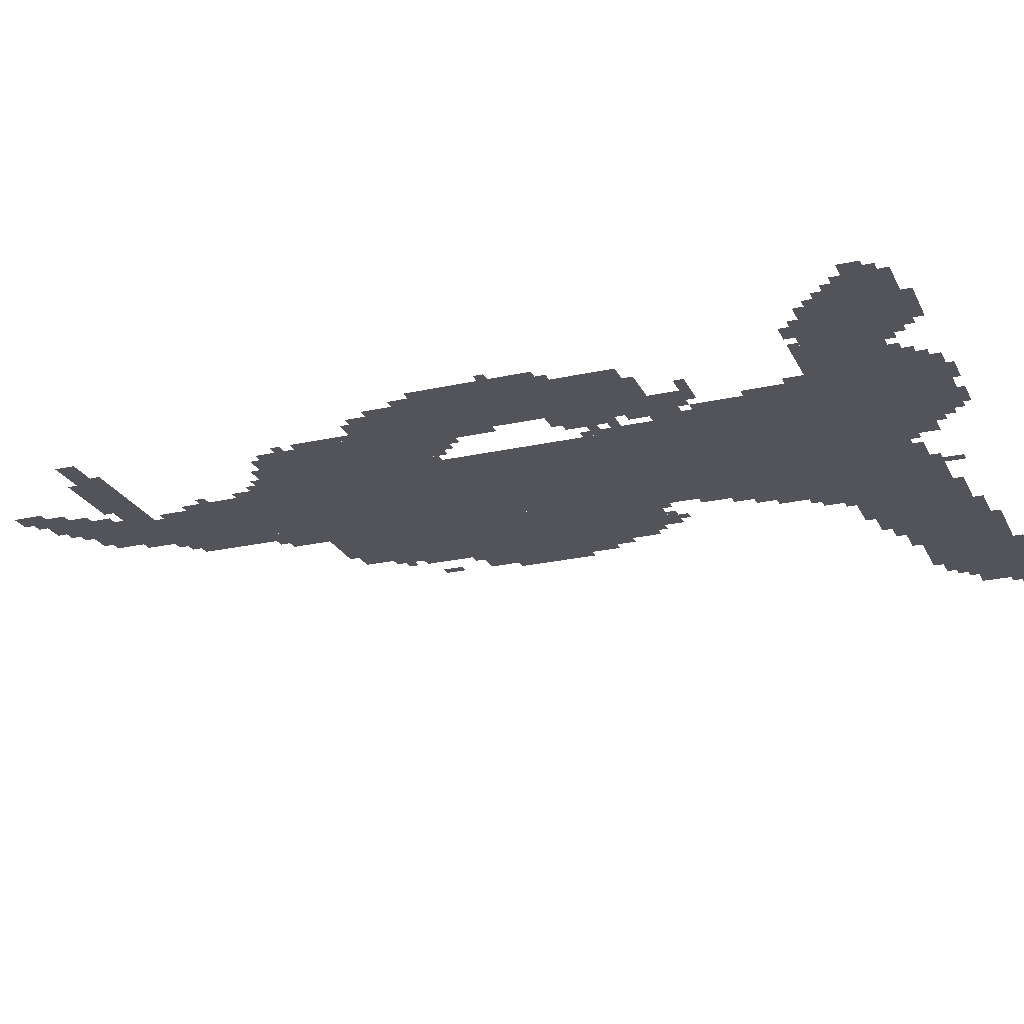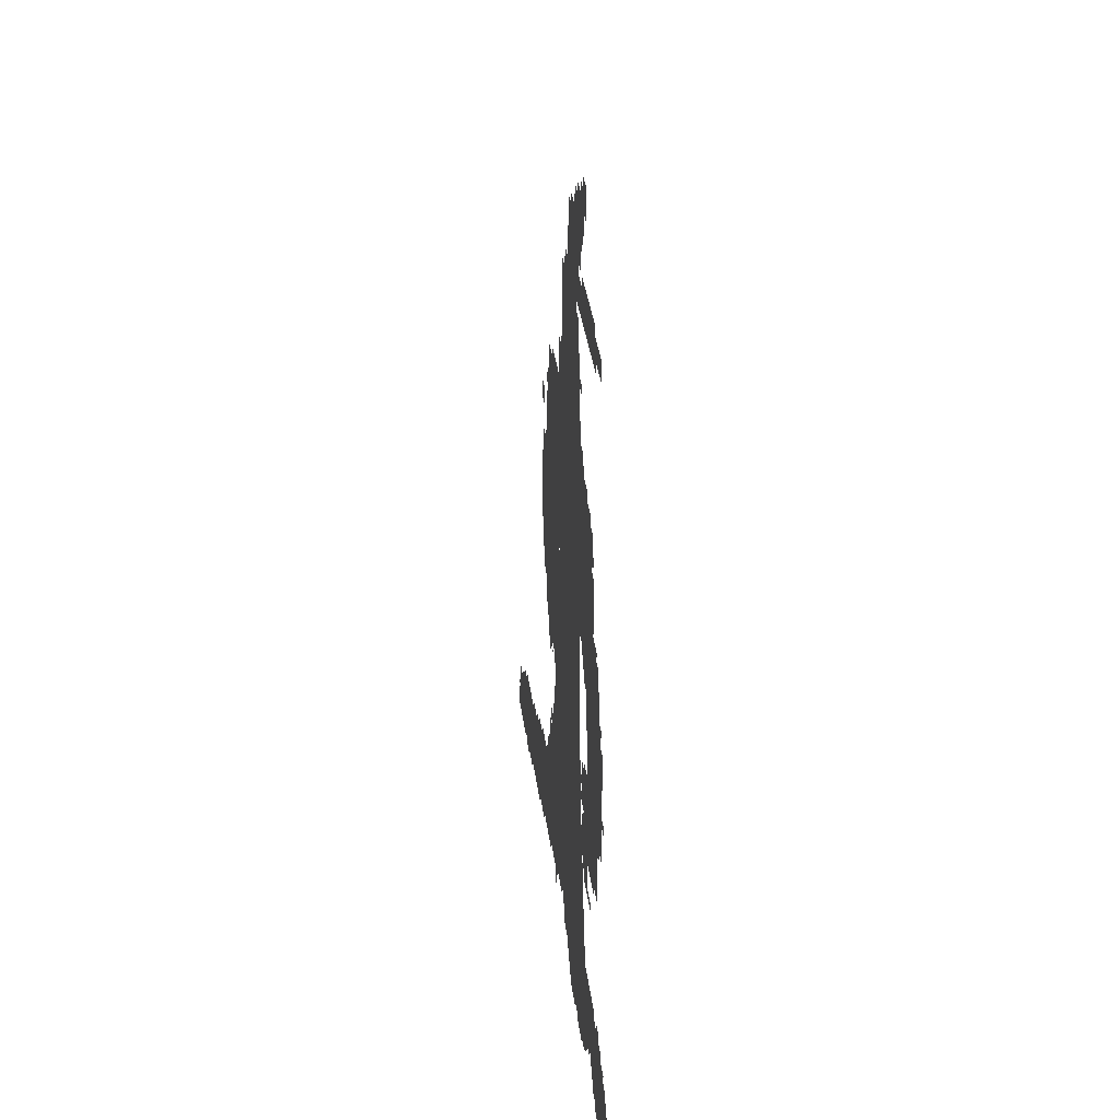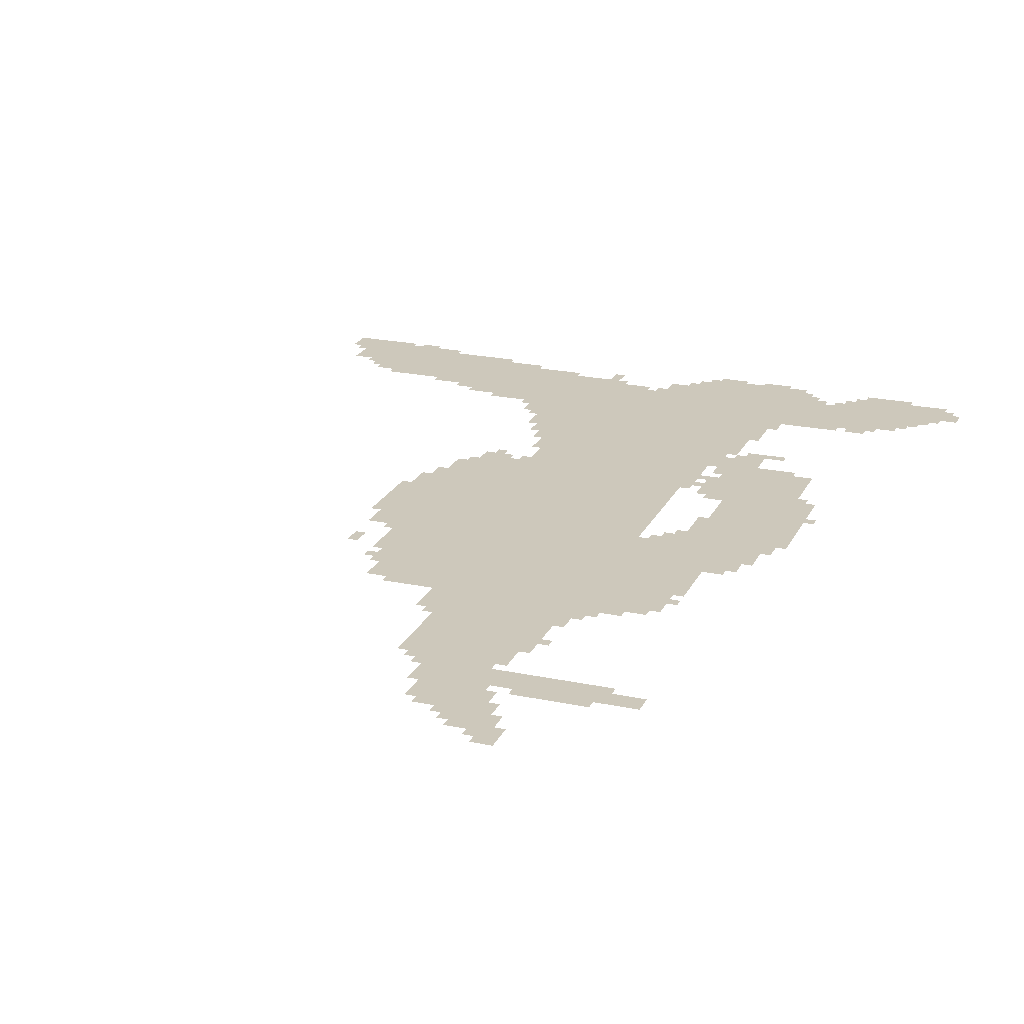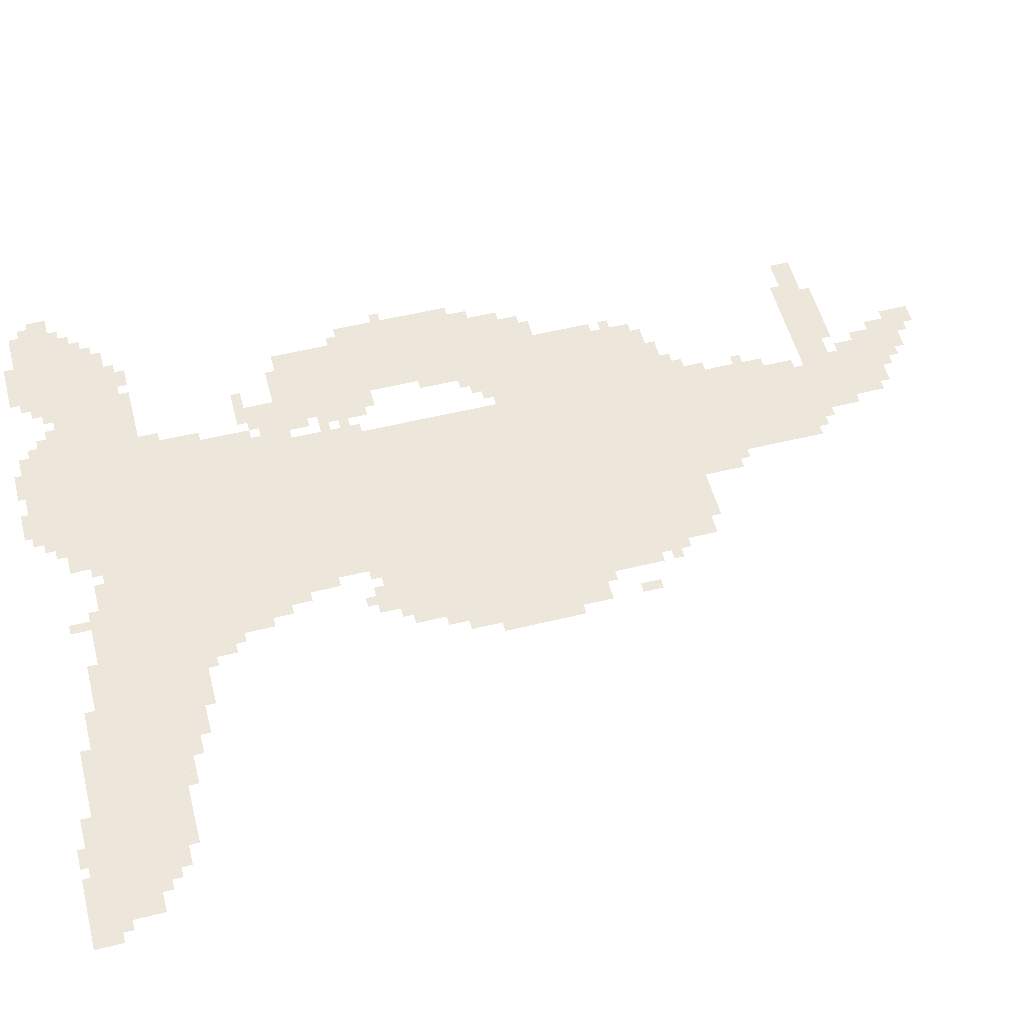
<metadata>
{"format":"obj","ext":"obj","renderer":"f3d","projection":"perspective","resolution":1024,"background":"white","views":[{"elev":-23.8,"azim":-69.3,"up":"+Z"},{"elev":36.7,"azim":-97.4,"up":"+Y"},{"elev":21.9,"azim":-159.8,"up":"+Z"},{"elev":53.7,"azim":75.4,"up":"+Z"}]}
</metadata>
<code>
g haiyinlixi_4_rw-mesh
v -1152 215 0
v -1152 1239 0
v -1600 1239 0
v -1600 215 0
v -1152 1239 0
v -1152 2263 0
v -1600 2263 0
v -1600 1239 0
v -896 1047 0
v -896 1527 0
v -1152 1527 0
v -1152 1047 0
v -896 1527 0
v -896 2007 0
v -1152 2007 0
v -1152 1527 0
v -1600 151 0
v -1600 375 0
v -2080 375 0
v -2080 151 0
v -1600 1655 0
v -1600 2071 0
v -1824 2071 0
v -1824 1655 0
v -1216 2263 0
v -1216 2551 0
v -1536 2551 0
v -1536 2263 0
v -1760 887 0
v -1760 1271 0
v -1984 1271 0
v -1984 887 0
v -1760 1271 0
v -1760 1655 0
v -1984 1655 0
v -1984 1271 0
v -960 343 0
v -960 759 0
v -1152 759 0
v -1152 343 0
v -256 183 0
v -256 343 0
v -704 343 0
v -704 183 0
v -704 183 0
v -704 343 0
v -1152 343 0
v -1152 183 0
v -1344 2551 0
v -1344 2807 0
v -1504 2807 0
v -1504 2551 0
v -64 23 0
v -64 215 0
v -256 215 0
v -256 23 0
v -2080 55 0
v -2080 247 0
v -2240 247 0
v -2240 55 0
v -768 1271 0
v -768 1495 0
v -896 1495 0
v -896 1271 0
v -768 1495 0
v -768 1719 0
v -896 1719 0
v -896 1495 0
v -416 55 0
v -416 183 0
v -640 183 0
v -640 55 0
v -256 23 0
v -256 183 0
v -416 183 0
v -416 23 0
v -1408 23 0
v -1408 151 0
v -1600 151 0
v -1600 23 0
v -928 2007 0
v -928 2103 0
v -1152 2103 0
v -1152 2007 0
v -1600 23 0
v -1600 151 0
v -1760 151 0
v -1760 23 0
v -1600 375 0
v -1600 567 0
v -1696 567 0
v -1696 375 0
v -1504 2583 0
v -1504 2679 0
v -1696 2679 0
v -1696 2583 0
v -1600 567 0
v -1600 759 0
v -1696 759 0
v -1696 567 0
v -608 343 0
v -608 439 0
v -800 439 0
v -800 343 0
v -1632 1527 0
v -1632 1655 0
v -1760 1655 0
v -1760 1527 0
v -800 343 0
v -800 439 0
v -960 439 0
v -960 343 0
v -1696 2583 0
v -1696 2679 0
v -1856 2679 0
v -1856 2583 0
v -1056 887 0
v -1056 1047 0
v -1152 1047 0
v -1152 887 0
v -1696 951 0
v -1696 1175 0
v -1760 1175 0
v -1760 951 0
v -1056 759 0
v -1056 887 0
v -1152 887 0
v -1152 759 0
v -1472 2807 0
v -1472 2903 0
v -1600 2903 0
v -1600 2807 0
v -1952 55 0
v -1952 151 0
v -2080 151 0
v -2080 55 0
v -864 439 0
v -864 567 0
v -960 567 0
v -960 439 0
v -1984 1111 0
v -1984 1303 0
v -2048 1303 0
v -2048 1111 0
v -1696 759 0
v -1696 951 0
v -1760 951 0
v -1760 759 0
v -1984 1303 0
v -1984 1495 0
v -2048 1495 0
v -2048 1303 0
v -1440 151 0
v -1440 215 0
v -1600 215 0
v -1600 151 0
v -1280 151 0
v -1280 215 0
v -1440 215 0
v -1440 151 0
v -1600 2071 0
v -1600 2135 0
v -1728 2135 0
v -1728 2071 0
v -640 151 0
v -640 183 0
v -896 183 0
v -896 151 0
v -896 151 0
v -896 183 0
v -1120 183 0
v -1120 151 0
v -1632 791 0
v -1632 887 0
v -1696 887 0
v -1696 791 0
v -2240 119 0
v -2240 183 0
v -2329 183 0
v -2329 119 0
v -2080 247 0
v -2080 343 0
v -2144 343 0
v -2144 247 0
v -192 215 0
v -192 311 0
v -256 311 0
v -256 215 0
v -1600 2903 0
v -1600 2999 0
v -1664 2999 0
v -1664 2903 0
v -1600 919 0
v -1600 1111 0
v -1632 1111 0
v -1632 919 0
v -832 1175 0
v -832 1271 0
v -896 1271 0
v -896 1175 0
v -1856 1655 0
v -1856 1751 0
v -1920 1751 0
v -1920 1655 0
v -1856 2615 0
v -1856 2679 0
v -1952 2679 0
v -1952 2615 0
v -1600 759 0
v -1600 919 0
v -1632 919 0
v -1632 759 0
v -1824 1783 0
v -1824 1943 0
v -1856 1943 0
v -1856 1783 0
v -640 119 0
v -640 151 0
v -800 151 0
v -800 119 0
v 0 0 0
v 0 23 0
v -128 23 0
v -128 0 0
v 0 23 0
v 0 87 0
v -64 87 0
v -64 23 0
v -1696 375 0
v -1696 407 0
v -1824 407 0
v -1824 375 0
v -800 119 0
v -800 151 0
v -928 151 0
v -928 119 0
v -736 1367 0
v -736 1495 0
v -768 1495 0
v -768 1367 0
v -736 1495 0
v -736 1623 0
v -768 1623 0
v -768 1495 0
v -1824 1655 0
v -1824 1783 0
v -1856 1783 0
v -1856 1655 0
v -1824 375 0
v -1824 407 0
v -1952 407 0
v -1952 375 0
v -832 1111 0
v -832 1175 0
v -896 1175 0
v -896 1111 0
v -1600 2679 0
v -1600 2711 0
v -1728 2711 0
v -1728 2679 0
v -1024 823 0
v -1024 919 0
v -1056 919 0
v -1056 823 0
v -1312 2615 0
v -1312 2711 0
v -1344 2711 0
v -1344 2615 0
v -1984 23 0
v -1984 55 0
v -2080 55 0
v -2080 23 0
v -1760 791 0
v -1760 887 0
v -1792 887 0
v -1792 791 0
v -704 439 0
v -704 471 0
v -800 471 0
v -800 439 0
v -448 343 0
v -448 375 0
v -544 375 0
v -544 343 0
v -992 2103 0
v -992 2135 0
v -1088 2135 0
v -1088 2103 0
v -1664 1047 0
v -1664 1143 0
v -1696 1143 0
v -1696 1047 0
v -1536 2263 0
v -1536 2359 0
v -1568 2359 0
v -1568 2263 0
v -864 1815 0
v -864 1911 0
v -896 1911 0
v -896 1815 0
v -864 1719 0
v -864 1815 0
v -896 1815 0
v -896 1719 0
v -1728 2679 0
v -1728 2711 0
v -1824 2711 0
v -1824 2679 0
v -128 0 0
v -128 23 0
v -224 23 0
v -224 0 0
v -1536 2359 0
v -1536 2455 0
v -1568 2455 0
v -1568 2359 0
v -1696 407 0
v -1696 503 0
v -1728 503 0
v -1728 407 0
v -1728 1335 0
v -1728 1431 0
v -1760 1431 0
v -1760 1335 0
v -1696 503 0
v -1696 599 0
v -1728 599 0
v -1728 503 0
v -1728 1431 0
v -1728 1527 0
v -1760 1527 0
v -1760 1431 0
v -768 1815 0
v -768 1879 0
v -800 1879 0
v -800 1815 0
v -1664 887 0
v -1664 951 0
v -1696 951 0
v -1696 887 0
v -1920 1655 0
v -1920 1719 0
v -1952 1719 0
v -1952 1655 0
v -800 1207 0
v -800 1271 0
v -832 1271 0
v -832 1207 0
v -1664 1495 0
v -1664 1527 0
v -1728 1527 0
v -1728 1495 0
v -1984 1495 0
v -1984 1559 0
v -2016 1559 0
v -2016 1495 0
v -1440 0 0
v -1440 23 0
v -1504 23 0
v -1504 0 0
v -1600 2839 0
v -1600 2903 0
v -1632 2903 0
v -1632 2839 0
v -1600 0 0
v -1600 23 0
v -1664 23 0
v -1664 0 0
v -1280 2551 0
v -1280 2615 0
v -1312 2615 0
v -1312 2551 0
v -1728 2071 0
v -1728 2103 0
v -1792 2103 0
v -1792 2071 0
v -1760 87 0
v -1760 151 0
v -1792 151 0
v -1792 87 0
v -1600 2135 0
v -1600 2199 0
v -1632 2199 0
v -1632 2135 0
v -1792 87 0
v -1792 151 0
v -1824 151 0
v -1824 87 0
v -1056 87 0
v -1056 151 0
v -1088 151 0
v -1088 87 0
v -1152 183 0
v -1152 215 0
v -1216 215 0
v -1216 183 0
v -1888 119 0
v -1888 151 0
v -1952 151 0
v -1952 119 0
v -256 0 0
v -256 23 0
v -320 23 0
v -320 0 0
v -2240 55 0
v -2240 119 0
v -2272 119 0
v -2272 55 0
v -1344 87 0
v -1344 119 0
v -1408 119 0
v -1408 87 0
v -1728 407 0
v -1728 471 0
v -1760 471 0
v -1760 407 0
v -1792 727 0
v -1792 759 0
v -1856 759 0
v -1856 727 0
v -992 759 0
v -992 823 0
v -1024 823 0
v -1024 759 0
v -544 375 0
v -544 407 0
v -608 407 0
v -608 375 0
v -160 215 0
v -160 279 0
v -192 279 0
v -192 215 0
v -2144 247 0
v -2144 311 0
v -2176 311 0
v -2176 247 0
v -1984 375 0
v -1984 407 0
v -2048 407 0
v -2048 375 0
v -1856 855 0
v -1856 887 0
v -1920 887 0
v -1920 855 0
v -1792 855 0
v -1792 887 0
v -1856 887 0
v -1856 855 0
v -1504 2679 0
v -1504 2743 0
v -1536 2743 0
v -1536 2679 0
v -928 631 0
v -928 695 0
v -960 695 0
v -960 631 0
v -1344 119 0
v -1344 151 0
v -1408 151 0
v -1408 119 0
v -1280 119 0
v -1280 151 0
v -1344 151 0
v -1344 119 0
v -928 567 0
v -928 631 0
v -960 631 0
v -960 567 0
v -1504 2743 0
v -1504 2807 0
v -1536 2807 0
v -1536 2743 0
v -1024 759 0
v -1024 823 0
v -1056 823 0
v -1056 759 0
v -1664 983 0
v -1664 1047 0
v -1696 1047 0
v -1696 983 0
v -1088 2103 0
v -1088 2135 0
v -1152 2135 0
v -1152 2103 0
v -1760 727 0
v -1760 791 0
v -1792 791 0
v -1792 727 0
v -2080 23 0
v -2080 55 0
v -2144 55 0
v -2144 23 0
v -544 343 0
v -544 375 0
v -608 375 0
v -608 343 0
v -800 439 0
v -800 471 0
v -864 471 0
v -864 439 0
v -1600 1591 0
v -1600 1655 0
v -1632 1655 0
v -1632 1591 0
v -1536 2743 0
v -1536 2807 0
v -1568 2807 0
v -1568 2743 0
v -1312 2551 0
v -1312 2615 0
v -1344 2615 0
v -1344 2551 0
v -896 1015 0
v -896 1047 0
v -960 1047 0
v -960 1015 0
v -1376 2807 0
v -1376 2839 0
v -1440 2839 0
v -1440 2807 0
v -1504 2903 0
v -1504 2935 0
v -1568 2935 0
v -1568 2903 0
v -704 87 0
v -704 119 0
v -768 119 0
v -768 87 0
v -640 87 0
v -640 119 0
v -704 119 0
v -704 87 0
v -1632 759 0
v -1632 791 0
v -1664 791 0
v -1664 759 0
v -1728 727 0
v -1728 759 0
v -1760 759 0
v -1760 727 0
v -896 567 0
v -896 599 0
v -928 599 0
v -928 567 0
v -1632 983 0
v -1632 1015 0
v -1664 1015 0
v -1664 983 0
v -1984 1079 0
v -1984 1111 0
v -2016 1111 0
v -2016 1079 0
v -864 1079 0
v -864 1111 0
v -896 1111 0
v -896 1079 0
v -1632 1047 0
v -1632 1079 0
v -1664 1079 0
v -1664 1047 0
v -928 983 0
v -928 1015 0
v -960 1015 0
v -960 983 0
v -1024 1015 0
v -1024 1047 0
v -1056 1047 0
v -1056 1015 0
v -832 471 0
v -832 503 0
v -864 503 0
v -864 471 0
v -1824 119 0
v -1824 151 0
v -1856 151 0
v -1856 119 0
v -32 87 0
v -32 119 0
v -64 119 0
v -64 87 0
v -2240 183 0
v -2240 215 0
v -2272 215 0
v -2272 183 0
v -1248 183 0
v -1248 215 0
v -1280 215 0
v -1280 183 0
v -1920 87 0
v -1920 119 0
v -1952 119 0
v -1952 87 0
v -128 215 0
v -128 247 0
v -160 247 0
v -160 215 0
v -2176 247 0
v -2176 279 0
v -2208 279 0
v -2208 247 0
v -2272 87 0
v -2272 119 0
v -2304 119 0
v -2304 87 0
v -1376 55 0
v -1376 87 0
v -1408 87 0
v -1408 55 0
v -2048 1239 0
v -2048 1271 0
v -2080 1271 0
v -2080 1239 0
v -1568 2903 0
v -1568 2935 0
v -1600 2935 0
v -1600 2903 0
v -1440 2807 0
v -1440 2839 0
v -1472 2839 0
v -1472 2807 0
v -1568 2935 0
v -1568 2967 0
v -1600 2967 0
v -1600 2935 0
v -960 1015 0
v -960 1047 0
v -992 1047 0
v -992 1015 0
v -1536 2711 0
v -1536 2743 0
v -1568 2743 0
v -1568 2711 0
v -1600 1559 0
v -1600 1591 0
v -1632 1591 0
v -1632 1559 0
v -1760 55 0
v -1760 87 0
v -1792 87 0
v -1792 55 0
v -1664 0 0
v -1664 23 0
v -1696 23 0
v -1696 0 0
v -1504 0 0
v -1504 23 0
v -1536 23 0
v -1536 0 0
v -1440 2839 0
v -1440 2871 0
v -1472 2871 0
v -1472 2839 0
v -864 1943 0
v -864 1975 0
v -896 1975 0
v -896 1943 0
v -1824 1975 0
v -1824 2007 0
v -1856 2007 0
v -1856 1975 0
v -1696 1463 0
v -1696 1495 0
v -1728 1495 0
v -1728 1463 0
v -832 1719 0
v -832 1751 0
v -864 1751 0
v -864 1719 0
v -1632 2135 0
v -1632 2167 0
v -1664 2167 0
v -1664 2135 0
v -1248 2551 0
v -1248 2583 0
v -1280 2583 0
v -1280 2551 0
v -1568 2775 0
v -1568 2807 0
v -1600 2807 0
v -1600 2775 0
v -1184 2263 0
v -1184 2295 0
v -1216 2295 0
v -1216 2263 0
v -1568 2359 0
v -1568 2391 0
v -1600 2391 0
v -1600 2359 0
g haiyinlixi_4_rw-mesh_0
f 3 2 1
f 1 4 3
f 7 6 5
f 5 8 7
f 11 10 9
f 9 12 11
f 15 14 13
f 13 16 15
f 19 18 17
f 17 20 19
f 23 22 21
f 21 24 23
f 27 26 25
f 25 28 27
f 31 30 29
f 29 32 31
f 35 34 33
f 33 36 35
f 39 38 37
f 37 40 39
f 43 42 41
f 41 44 43
f 47 46 45
f 45 48 47
f 51 50 49
f 49 52 51
f 55 54 53
f 53 56 55
f 59 58 57
f 57 60 59
f 63 62 61
f 61 64 63
f 67 66 65
f 65 68 67
f 71 70 69
f 69 72 71
f 75 74 73
f 73 76 75
f 79 78 77
f 77 80 79
f 83 82 81
f 81 84 83
f 87 86 85
f 85 88 87
f 91 90 89
f 89 92 91
f 95 94 93
f 93 96 95
f 99 98 97
f 97 100 99
f 103 102 101
f 101 104 103
f 107 106 105
f 105 108 107
f 111 110 109
f 109 112 111
f 115 114 113
f 113 116 115
f 119 118 117
f 117 120 119
f 123 122 121
f 121 124 123
f 127 126 125
f 125 128 127
f 131 130 129
f 129 132 131
f 135 134 133
f 133 136 135
f 139 138 137
f 137 140 139
f 143 142 141
f 141 144 143
f 147 146 145
f 145 148 147
f 151 150 149
f 149 152 151
f 155 154 153
f 153 156 155
f 159 158 157
f 157 160 159
f 163 162 161
f 161 164 163
f 167 166 165
f 165 168 167
f 171 170 169
f 169 172 171
f 175 174 173
f 173 176 175
f 179 178 177
f 177 180 179
f 183 182 181
f 181 184 183
f 187 186 185
f 185 188 187
f 191 190 189
f 189 192 191
f 195 194 193
f 193 196 195
f 199 198 197
f 197 200 199
f 203 202 201
f 201 204 203
f 207 206 205
f 205 208 207
f 211 210 209
f 209 212 211
f 215 214 213
f 213 216 215
f 219 218 217
f 217 220 219
f 223 222 221
f 221 224 223
f 227 226 225
f 225 228 227
f 231 230 229
f 229 232 231
f 235 234 233
f 233 236 235
f 239 238 237
f 237 240 239
f 243 242 241
f 241 244 243
f 247 246 245
f 245 248 247
f 251 250 249
f 249 252 251
f 255 254 253
f 253 256 255
f 259 258 257
f 257 260 259
f 263 262 261
f 261 264 263
f 267 266 265
f 265 268 267
f 271 270 269
f 269 272 271
f 275 274 273
f 273 276 275
f 279 278 277
f 277 280 279
f 283 282 281
f 281 284 283
f 287 286 285
f 285 288 287
f 291 290 289
f 289 292 291
f 295 294 293
f 293 296 295
f 299 298 297
f 297 300 299
f 303 302 301
f 301 304 303
f 307 306 305
f 305 308 307
f 311 310 309
f 309 312 311
f 315 314 313
f 313 316 315
f 319 318 317
f 317 320 319
f 323 322 321
f 321 324 323
f 327 326 325
f 325 328 327
f 331 330 329
f 329 332 331
f 335 334 333
f 333 336 335
f 339 338 337
f 337 340 339
f 343 342 341
f 341 344 343
f 347 346 345
f 345 348 347
f 351 350 349
f 349 352 351
f 355 354 353
f 353 356 355
f 359 358 357
f 357 360 359
f 363 362 361
f 361 364 363
f 367 366 365
f 365 368 367
f 371 370 369
f 369 372 371
f 375 374 373
f 373 376 375
f 379 378 377
f 377 380 379
f 383 382 381
f 381 384 383
f 387 386 385
f 385 388 387
f 391 390 389
f 389 392 391
f 395 394 393
f 393 396 395
f 399 398 397
f 397 400 399
f 403 402 401
f 401 404 403
f 407 406 405
f 405 408 407
f 411 410 409
f 409 412 411
f 415 414 413
f 413 416 415
f 419 418 417
f 417 420 419
f 423 422 421
f 421 424 423
f 427 426 425
f 425 428 427
f 431 430 429
f 429 432 431
f 435 434 433
f 433 436 435
f 439 438 437
f 437 440 439
f 443 442 441
f 441 444 443
f 447 446 445
f 445 448 447
f 451 450 449
f 449 452 451
f 455 454 453
f 453 456 455
f 459 458 457
f 457 460 459
f 463 462 461
f 461 464 463
f 467 466 465
f 465 468 467
f 471 470 469
f 469 472 471
f 475 474 473
f 473 476 475
f 479 478 477
f 477 480 479
f 483 482 481
f 481 484 483
f 487 486 485
f 485 488 487
f 491 490 489
f 489 492 491
f 495 494 493
f 493 496 495
f 499 498 497
f 497 500 499
f 503 502 501
f 501 504 503
f 507 506 505
f 505 508 507
f 511 510 509
f 509 512 511
f 515 514 513
f 513 516 515
f 519 518 517
f 517 520 519
f 523 522 521
f 521 524 523
f 527 526 525
f 525 528 527
f 531 530 529
f 529 532 531
f 535 534 533
f 533 536 535
f 539 538 537
f 537 540 539
f 543 542 541
f 541 544 543
f 547 546 545
f 545 548 547
f 551 550 549
f 549 552 551
f 555 554 553
f 553 556 555
f 559 558 557
f 557 560 559
f 563 562 561
f 561 564 563
f 567 566 565
f 565 568 567
f 571 570 569
f 569 572 571
f 575 574 573
f 573 576 575
f 579 578 577
f 577 580 579
f 583 582 581
f 581 584 583
f 587 586 585
f 585 588 587
f 591 590 589
f 589 592 591
f 595 594 593
f 593 596 595
f 599 598 597
f 597 600 599
f 603 602 601
f 601 604 603
f 607 606 605
f 605 608 607
f 611 610 609
f 609 612 611
f 615 614 613
f 613 616 615
f 619 618 617
f 617 620 619
f 623 622 621
f 621 624 623
f 627 626 625
f 625 628 627
f 631 630 629
f 629 632 631
f 635 634 633
f 633 636 635
f 639 638 637
f 637 640 639
f 643 642 641
f 641 644 643
f 647 646 645
f 645 648 647
f 651 650 649
f 649 652 651
f 655 654 653
f 653 656 655
f 659 658 657
f 657 660 659
f 663 662 661
f 661 664 663
f 667 666 665
f 665 668 667
f 671 670 669
f 669 672 671
f 675 674 673
f 673 676 675
f 679 678 677
f 677 680 679
f 683 682 681
f 681 684 683
f 687 686 685
f 685 688 687

</code>
